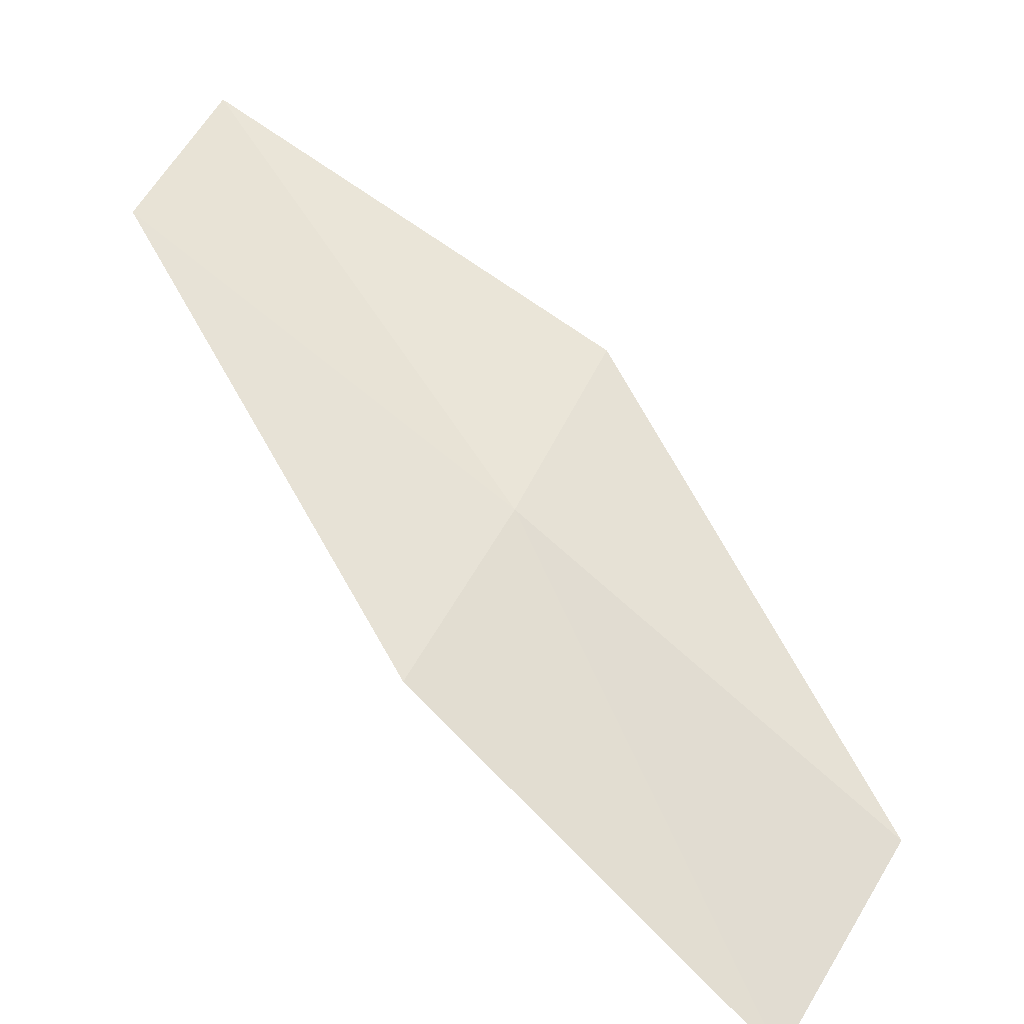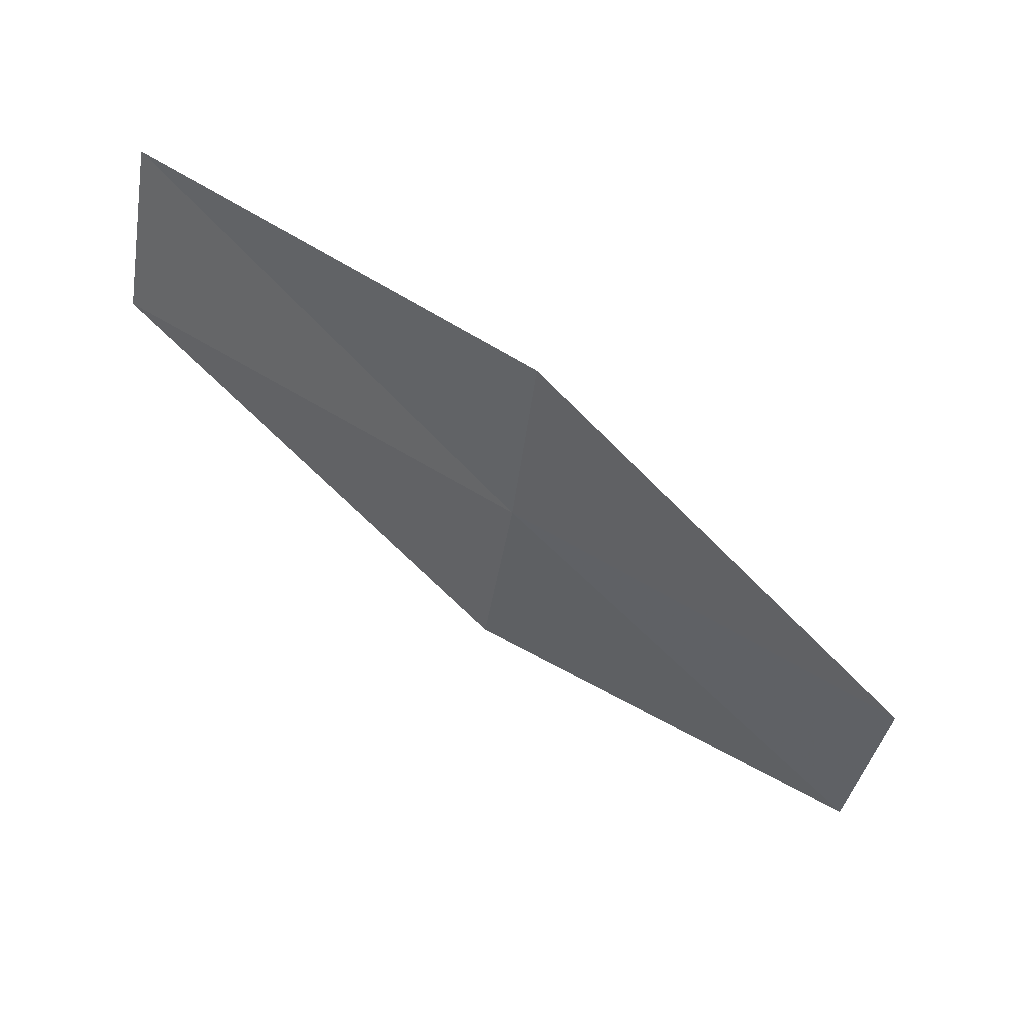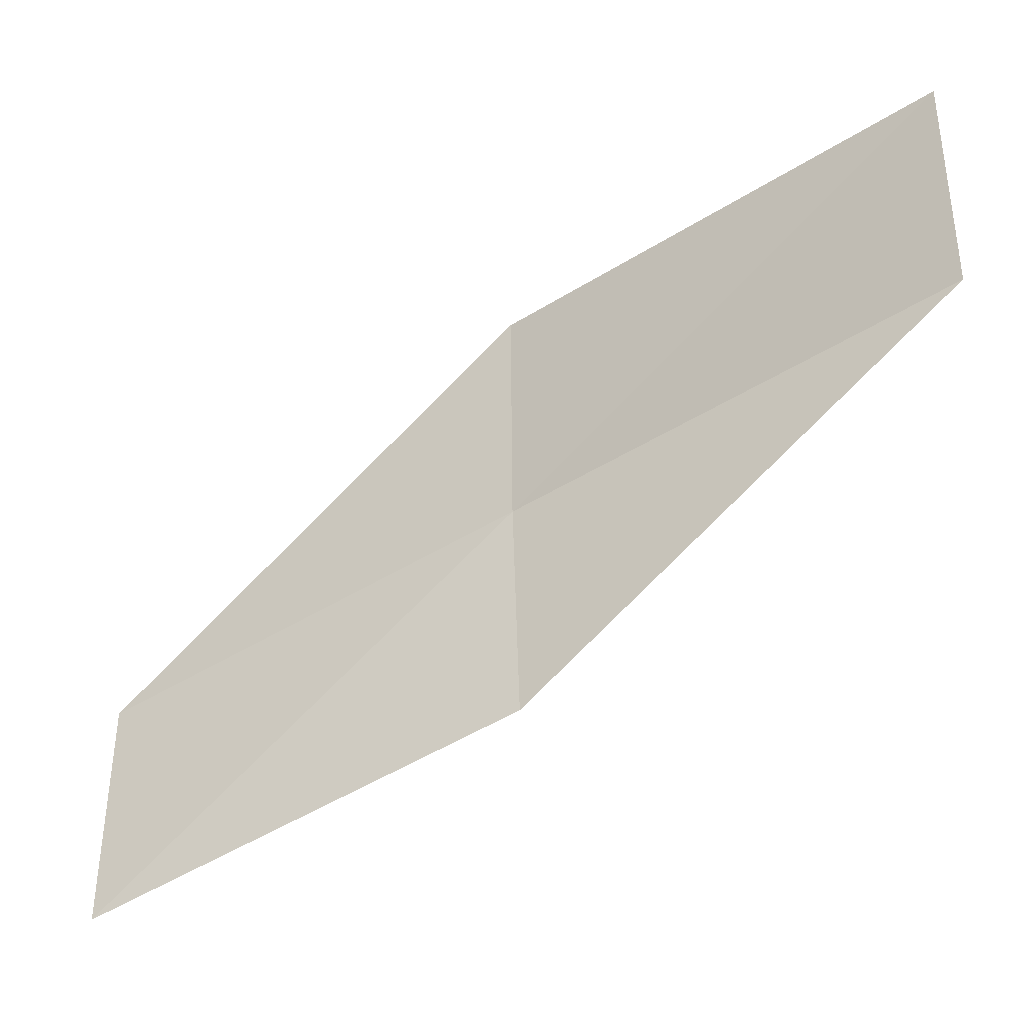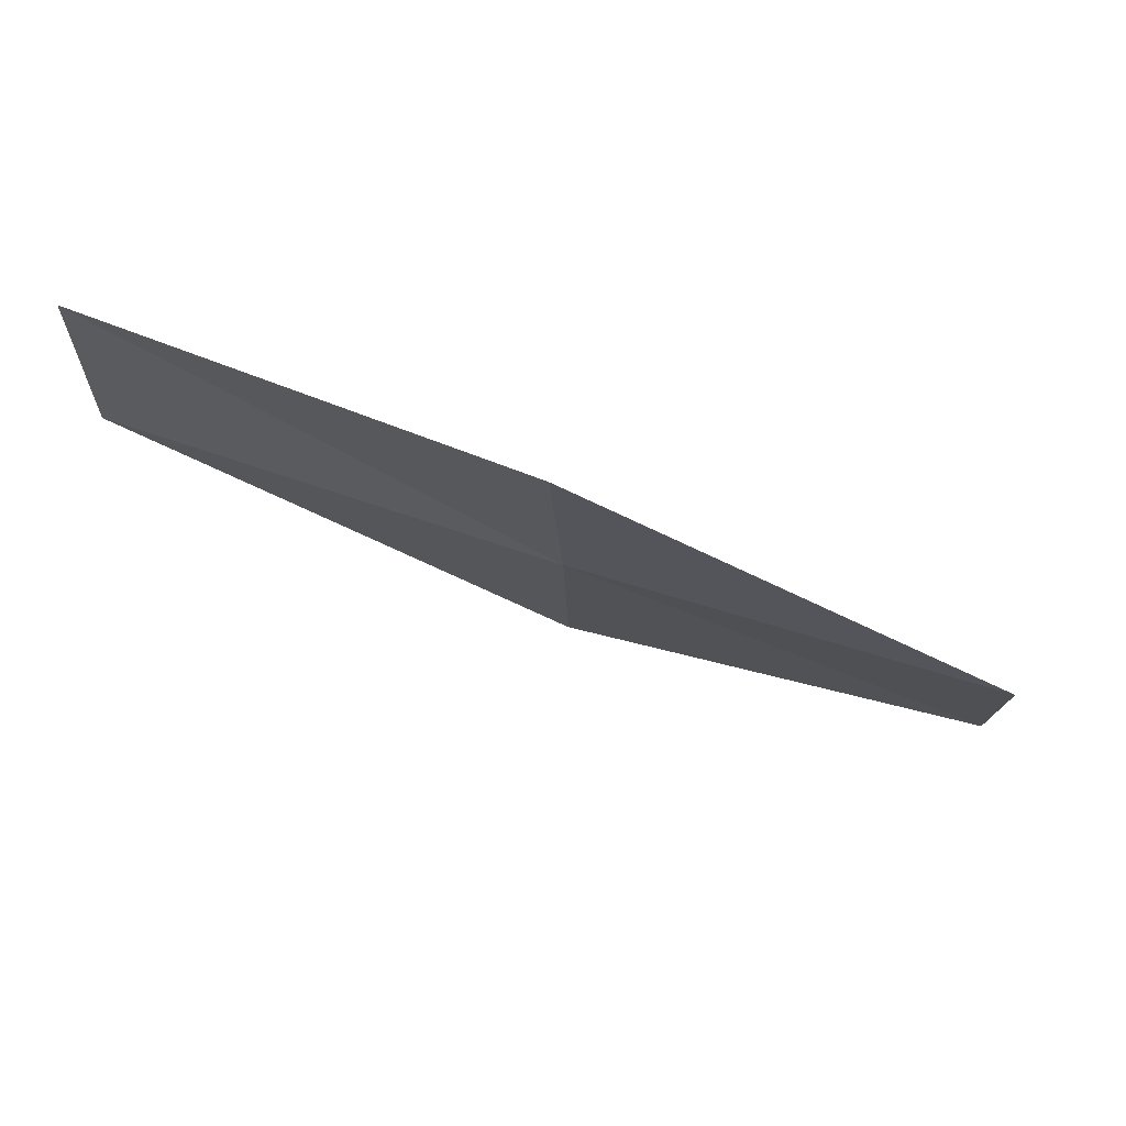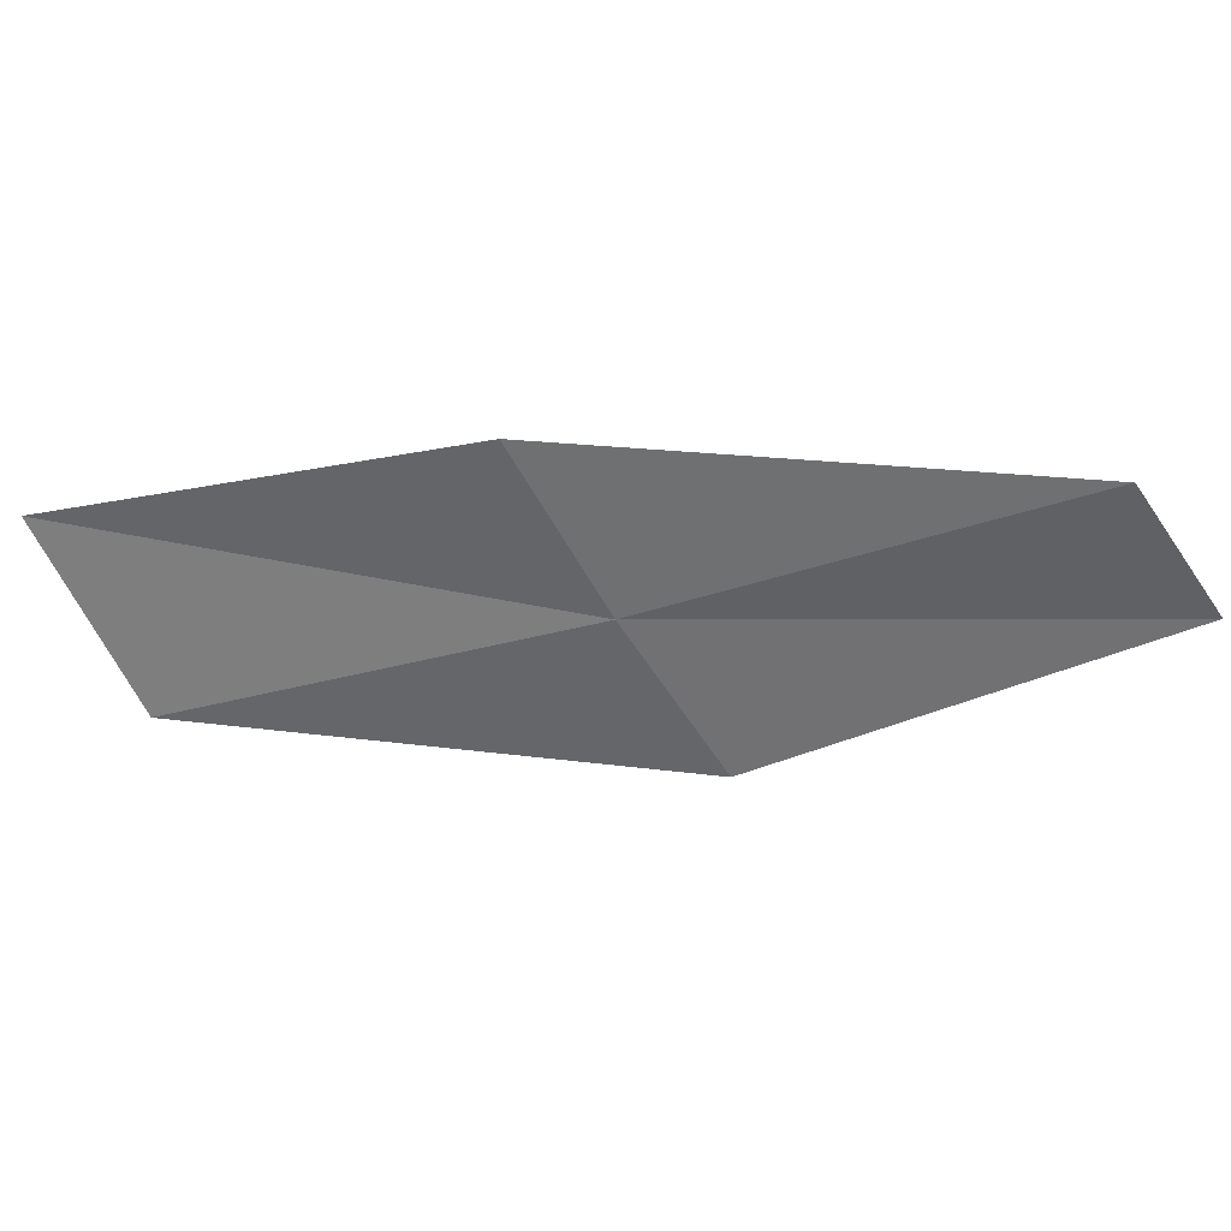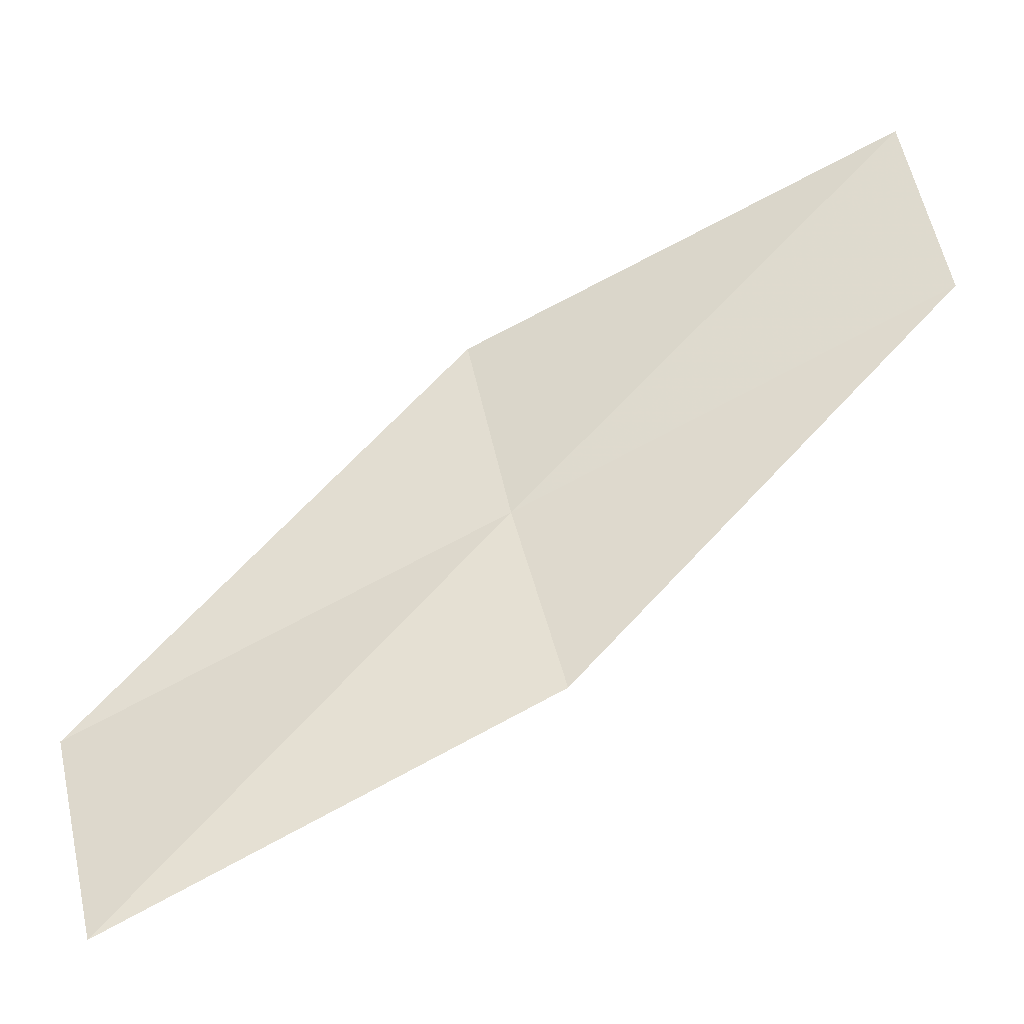
<metadata>
{"format":"obj","ext":"obj","renderer":"f3d","projection":"perspective","resolution":1024,"background":"white","views":[{"elev":-56.4,"azim":-39.2,"up":"+Z"},{"elev":-76.5,"azim":-0.1,"up":"+Y"},{"elev":4.8,"azim":-168.6,"up":"+Z"},{"elev":-53.8,"azim":12.3,"up":"+Y"},{"elev":-16.8,"azim":-133.8,"up":"+Y"},{"elev":-5.9,"azim":170.4,"up":"+Z"}]}
</metadata>
<code>
v 50.1 39.5 13.65
v 52.97 39.14 12.16
v 50.27 38.72 14.86
v 47.23 40.03 15.15
v 47.44 39.48 16.32
v 52.77 40.21 10.99
v 49.89 40.34 12.49
f 1 3 2
f 1 4 5
f 1 5 3
f 1 2 6
f 1 6 7
f 1 7 4

</code>
